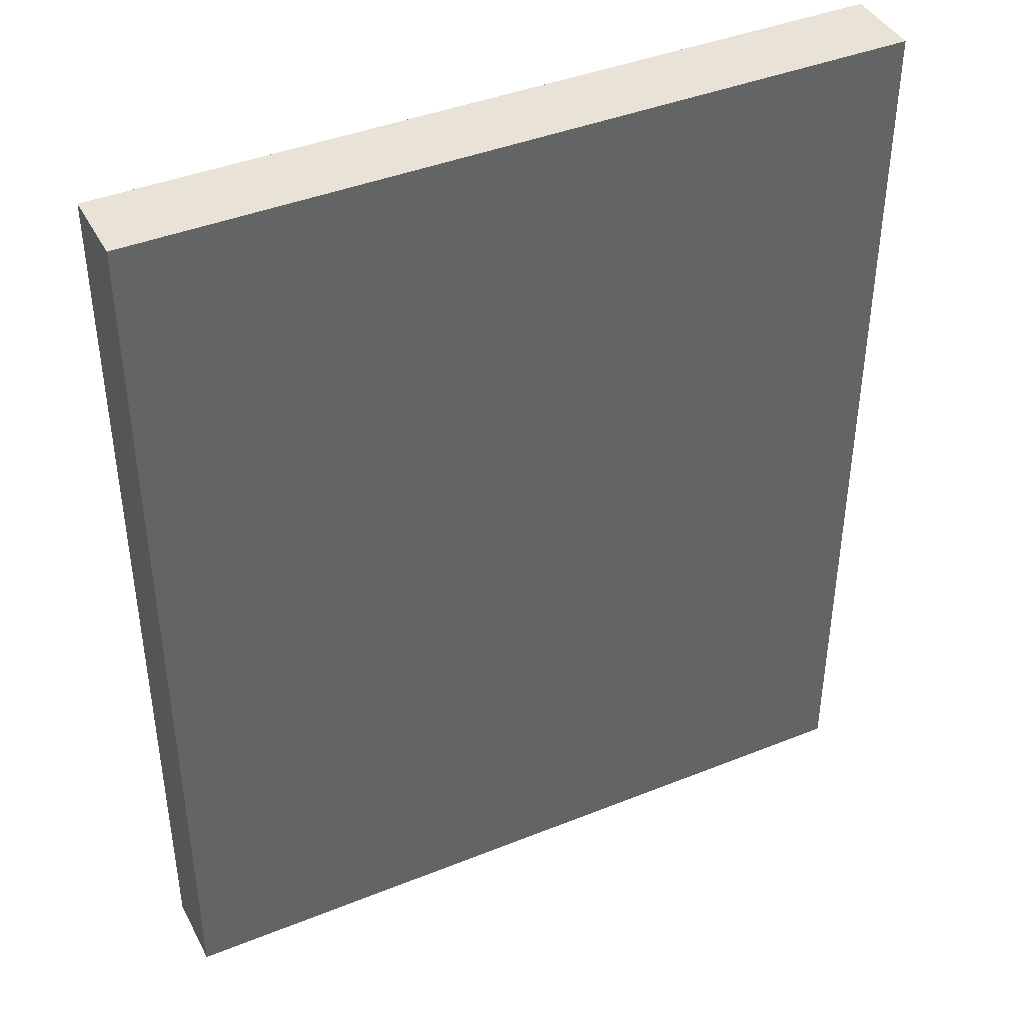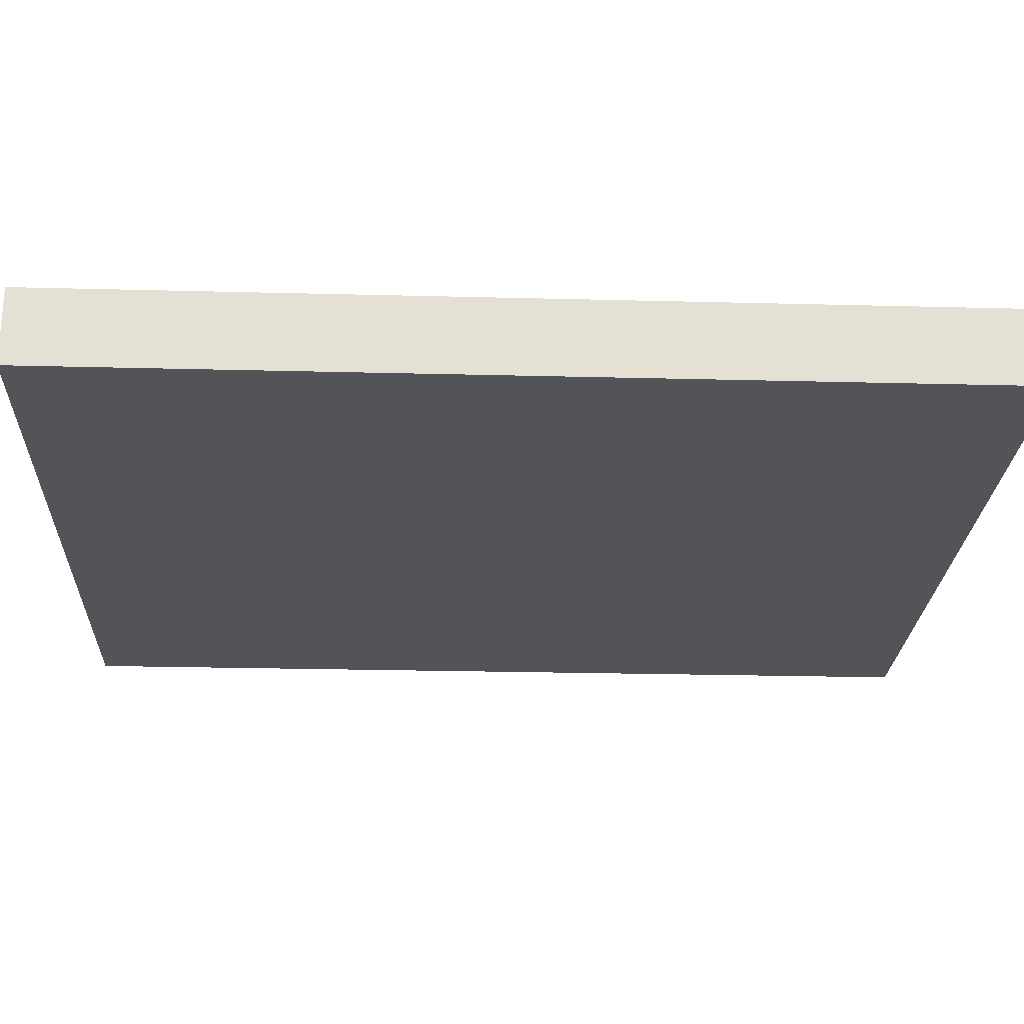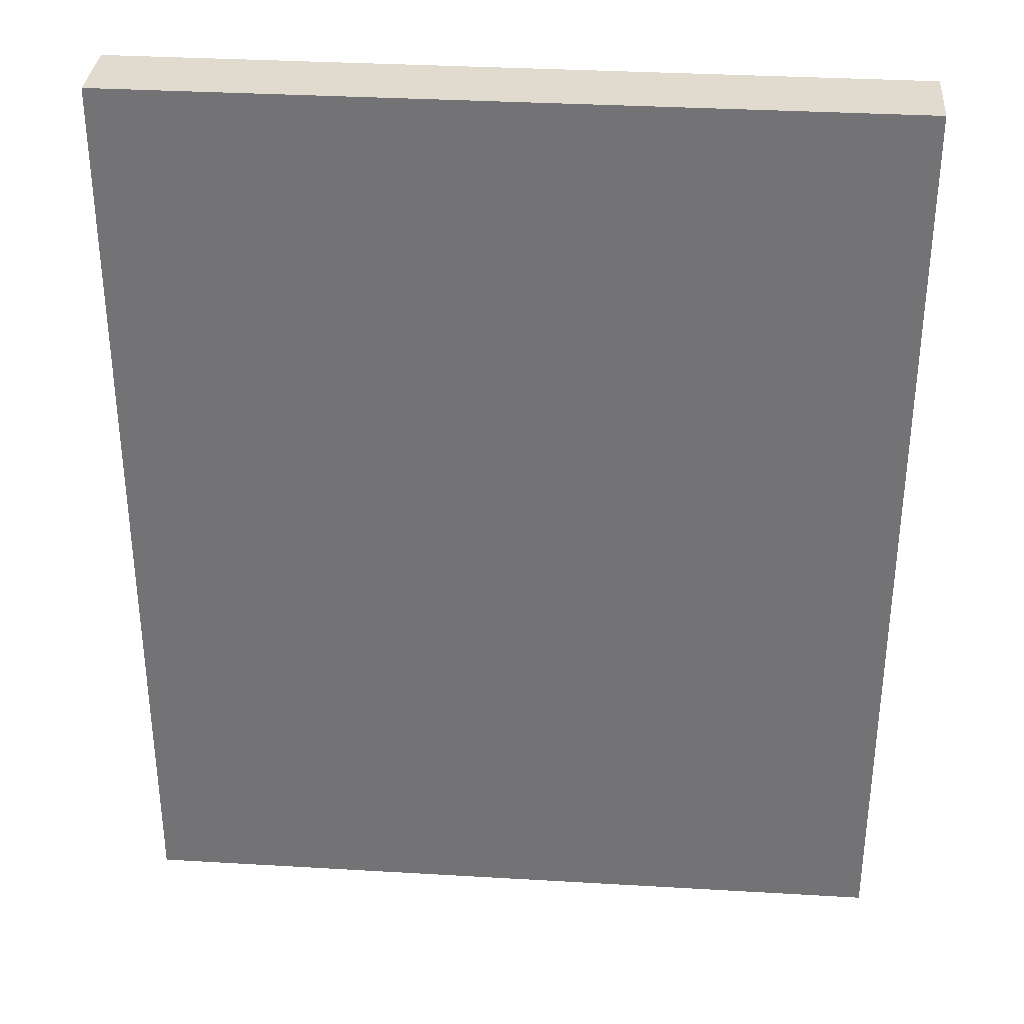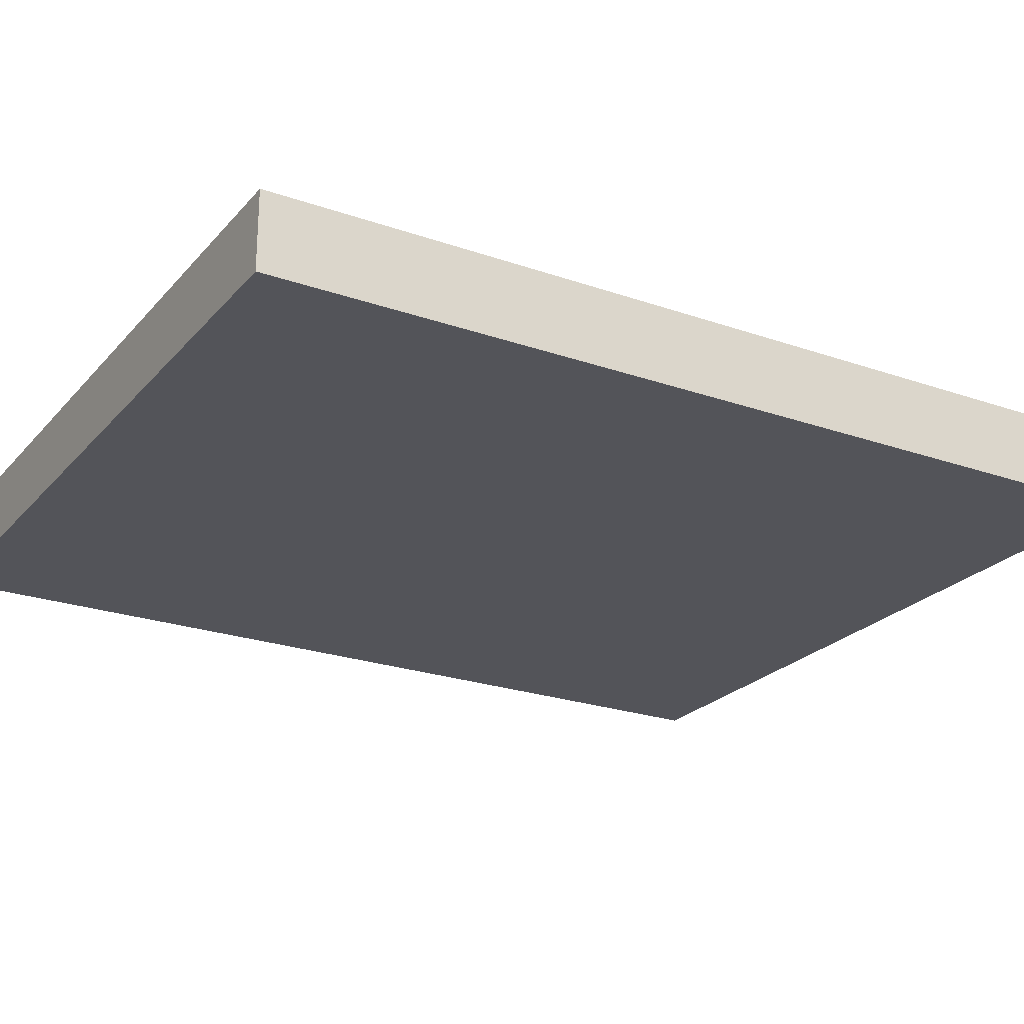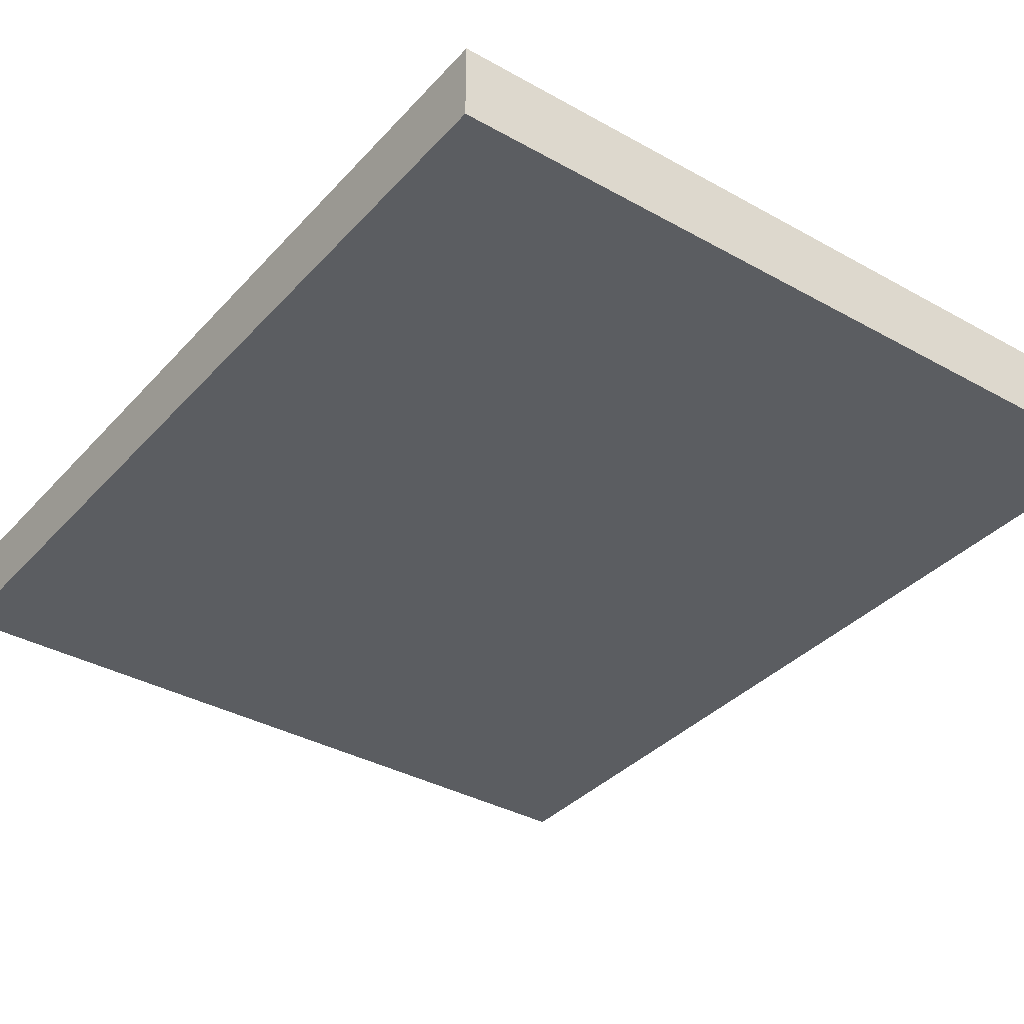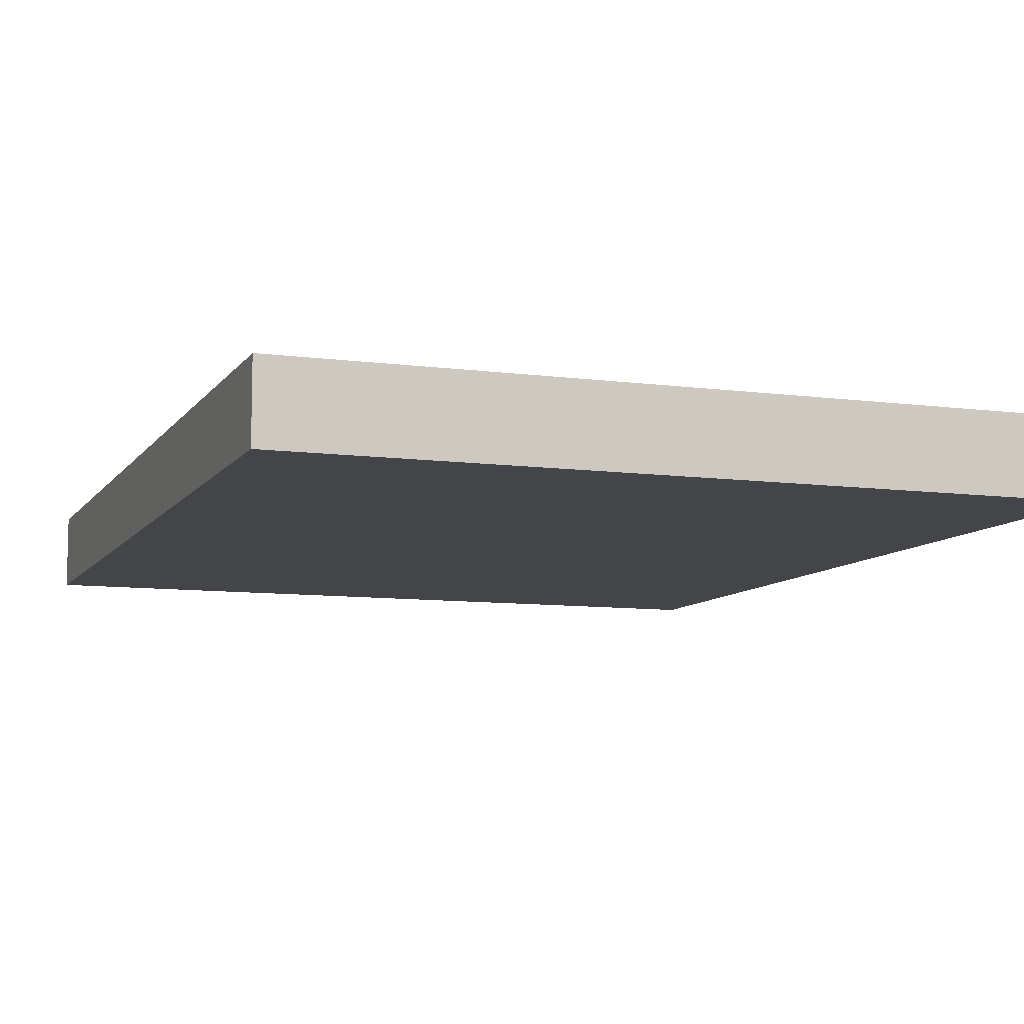
<metadata>
{"format":"obj","ext":"obj","renderer":"f3d","projection":"perspective","resolution":1024,"background":"white","views":[{"elev":41.5,"azim":-25.9,"up":"+Z"},{"elev":-23.6,"azim":87.5,"up":"+Y"},{"elev":33.5,"azim":4.6,"up":"+Z"},{"elev":-23.7,"azim":-120.3,"up":"+Y"},{"elev":-36.1,"azim":-36.2,"up":"+Y"},{"elev":-8.9,"azim":-19.9,"up":"+Y"}]}
</metadata>
<code>
v -5 0 6
v -5 0 -6
v -5 1 6
v -5 1 -6
v 5 0 6
v 5 0 -6
v 5 1 6
v 5 1 -6
v -5 0 6
v -5 1 6
v 5 0 6
v 5 1 6
v -5 0 -6
v -5 1 -6
v 5 0 -6
v 5 1 -6
v -5 0 6
v 5 0 6
v -4 0 5
v 4 0 5
v -4 0 4
v -3 0 4
v 2 0 4
v 4 0 4
v -2 0 3
v 0 0 3
v -3 0 2
v -2 0 2
v 1 0 2
v 2 0 2
v 0 0 1
v 1 0 1
v -4 0 -0
v -1 0 -0
v 0 0 -0
v 4 0 -0
v -4 0 -1
v -1 0 -1
v 0 0 -1
v 4 0 -1
v -4 0 -2
v -2 0 -2
v -1 0 -2
v 3 0 -2
v -4 0 -3
v -2 0 -3
v -1 0 -3
v 3 0 -3
v -4 0 -4
v 0 0 -4
v 1 0 -4
v 4 0 -4
v -4 0 -5
v 0 0 -5
v 1 0 -5
v 4 0 -5
v -5 0 -6
v 5 0 -6
v -5 1 6
v 5 1 6
v -4 1 5
v 4 1 5
v -4 1 4
v -3 1 4
v 2 1 4
v 4 1 4
v -2 1 3
v 0 1 3
v -3 1 2
v -2 1 2
v 1 1 2
v 2 1 2
v 0 1 1
v 1 1 1
v -4 1 -0
v -1 1 -0
v 0 1 -0
v 4 1 -0
v -4 1 -1
v -1 1 -1
v 0 1 -1
v 4 1 -1
v -4 1 -2
v -2 1 -2
v -1 1 -2
v 3 1 -2
v -4 1 -3
v -2 1 -3
v -1 1 -3
v 3 1 -3
v -4 1 -4
v 0 1 -4
v 1 1 -4
v 4 1 -4
v -4 1 -5
v 0 1 -5
v 1 1 -5
v 4 1 -5
v -5 1 -6
v 5 1 -6
f 3 2 1
f 4 2 3
f 5 6 7
f 7 6 8
f 11 10 9
f 12 10 11
f 13 14 15
f 15 14 16
f 19 18 17
f 20 18 19
f 21 19 17
f 21 20 19
f 22 20 21
f 23 20 22
f 24 18 20
f 24 20 23
f 25 23 22
f 26 23 25
f 27 22 21
f 27 25 22
f 28 26 25
f 28 25 27
f 29 23 26
f 30 24 23
f 30 23 29
f 31 26 28
f 31 29 26
f 31 28 27
f 32 30 29
f 32 29 31
f 33 21 17
f 33 31 27
f 33 32 31
f 33 27 21
f 34 32 33
f 35 32 34
f 36 18 24
f 36 32 35
f 36 30 32
f 36 24 30
f 37 34 33
f 37 33 17
f 38 35 34
f 38 34 37
f 39 36 35
f 39 35 38
f 40 18 36
f 40 36 39
f 41 37 17
f 41 39 38
f 41 40 39
f 41 38 37
f 42 40 41
f 43 40 42
f 44 40 43
f 45 41 17
f 45 42 41
f 46 43 42
f 46 42 45
f 47 44 43
f 47 43 46
f 48 40 44
f 48 44 47
f 49 47 46
f 49 46 45
f 49 48 47
f 49 45 17
f 50 48 49
f 51 48 50
f 52 18 40
f 52 48 51
f 52 40 48
f 53 50 49
f 53 49 17
f 54 51 50
f 54 50 53
f 55 52 51
f 55 51 54
f 56 18 52
f 56 52 55
f 57 53 17
f 57 55 54
f 57 56 55
f 57 54 53
f 58 18 56
f 58 56 57
f 59 60 61
f 61 60 62
f 59 61 63
f 61 62 63
f 63 62 64
f 64 62 65
f 62 60 66
f 65 62 66
f 64 65 67
f 67 65 68
f 63 64 69
f 64 67 69
f 67 68 70
f 69 67 70
f 68 65 71
f 65 66 72
f 71 65 72
f 70 68 73
f 68 71 73
f 69 70 73
f 71 72 74
f 73 71 74
f 59 63 75
f 69 73 75
f 73 74 75
f 63 69 75
f 75 74 76
f 76 74 77
f 66 60 78
f 77 74 78
f 74 72 78
f 72 66 78
f 75 76 79
f 59 75 79
f 76 77 80
f 79 76 80
f 77 78 81
f 80 77 81
f 78 60 82
f 81 78 82
f 59 79 83
f 80 81 83
f 81 82 83
f 79 80 83
f 83 82 84
f 84 82 85
f 85 82 86
f 59 83 87
f 83 84 87
f 84 85 88
f 87 84 88
f 85 86 89
f 88 85 89
f 86 82 90
f 89 86 90
f 88 89 91
f 87 88 91
f 89 90 91
f 59 87 91
f 91 90 92
f 92 90 93
f 82 60 94
f 93 90 94
f 90 82 94
f 91 92 95
f 59 91 95
f 92 93 96
f 95 92 96
f 93 94 97
f 96 93 97
f 94 60 98
f 97 94 98
f 59 95 99
f 96 97 99
f 97 98 99
f 95 96 99
f 98 60 100
f 99 98 100

</code>
